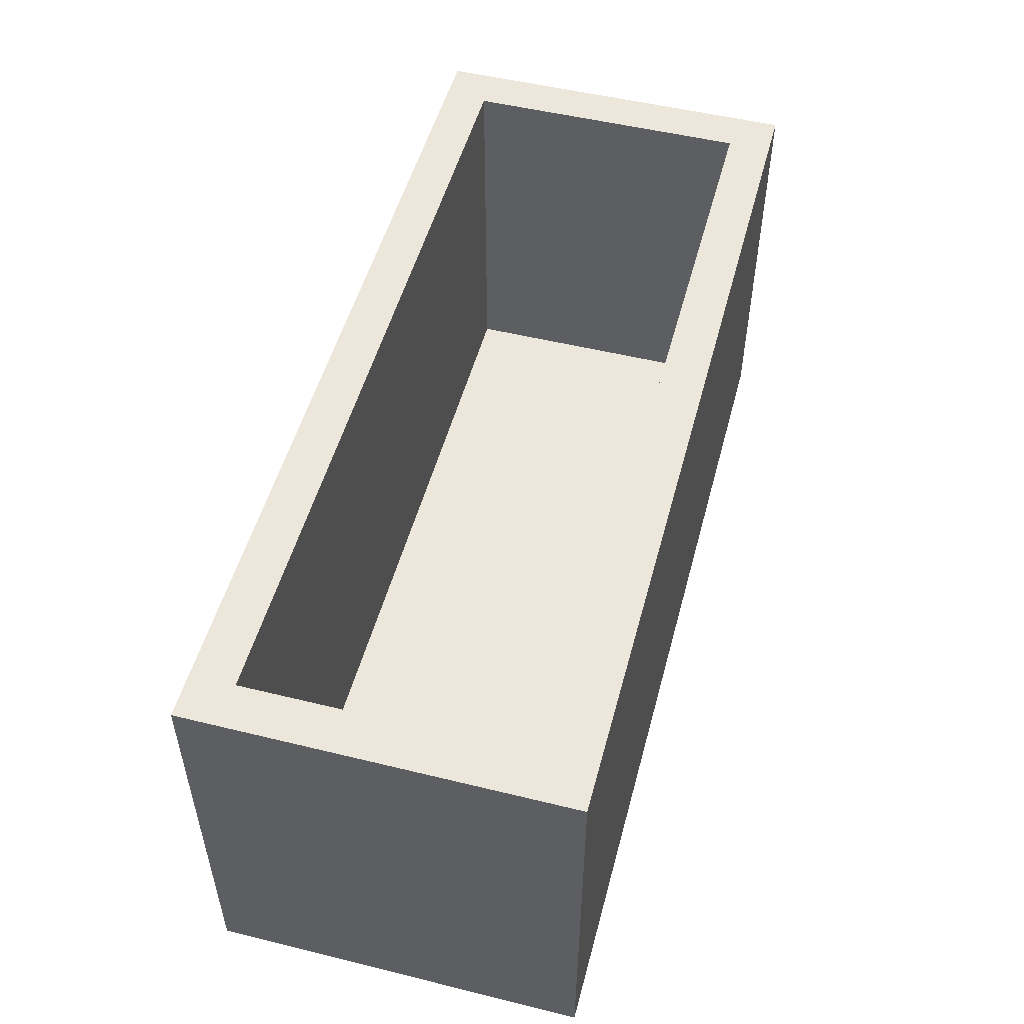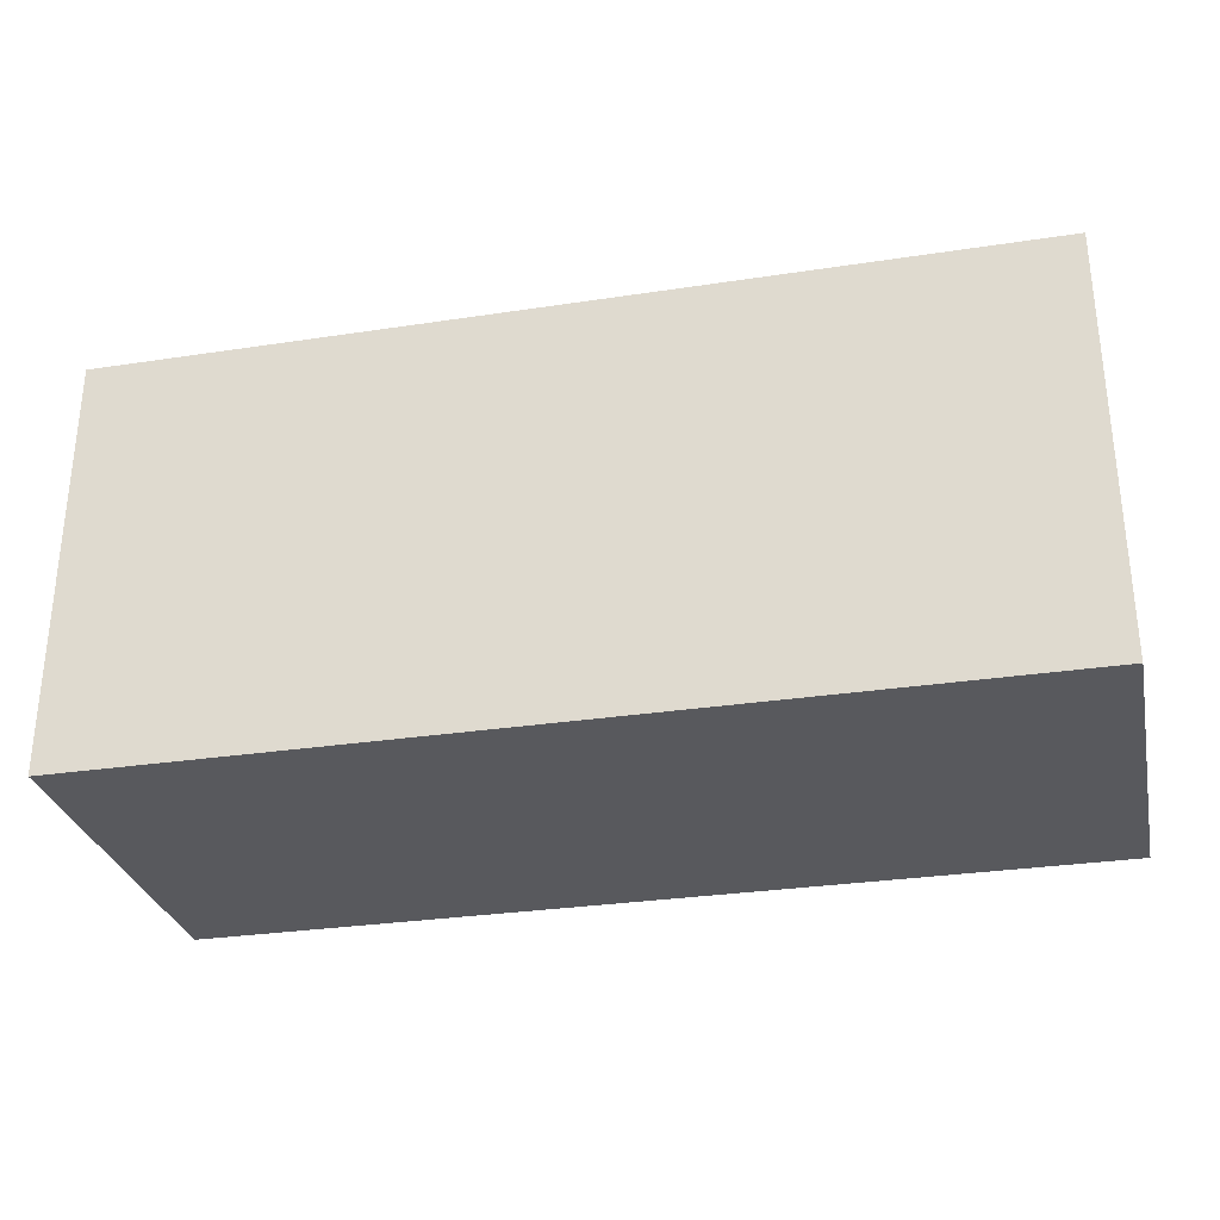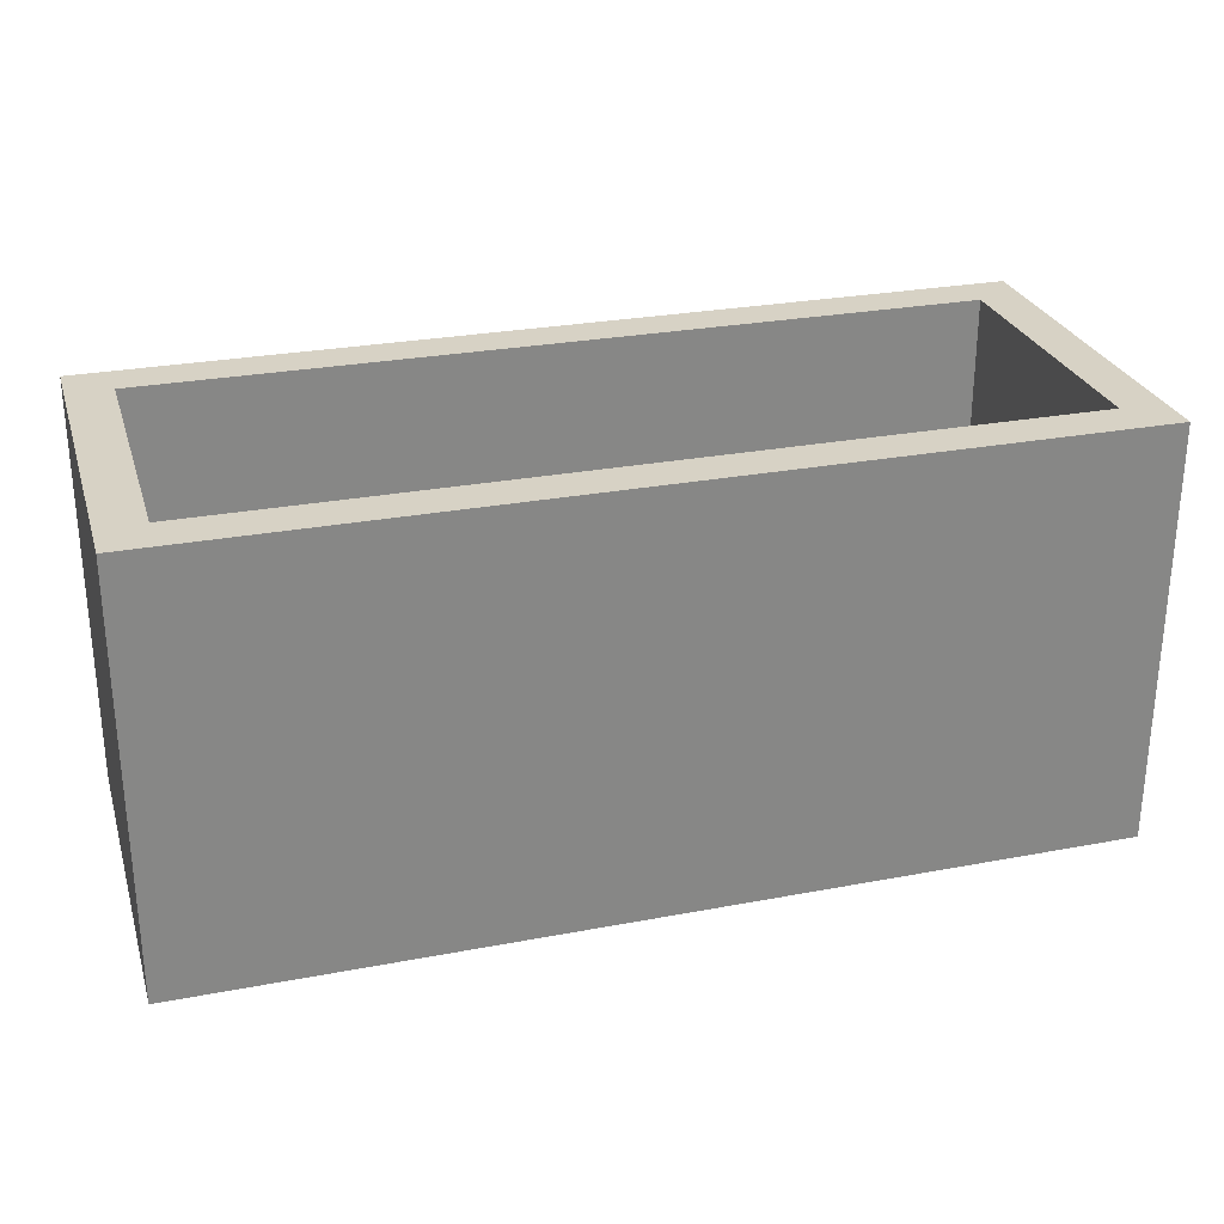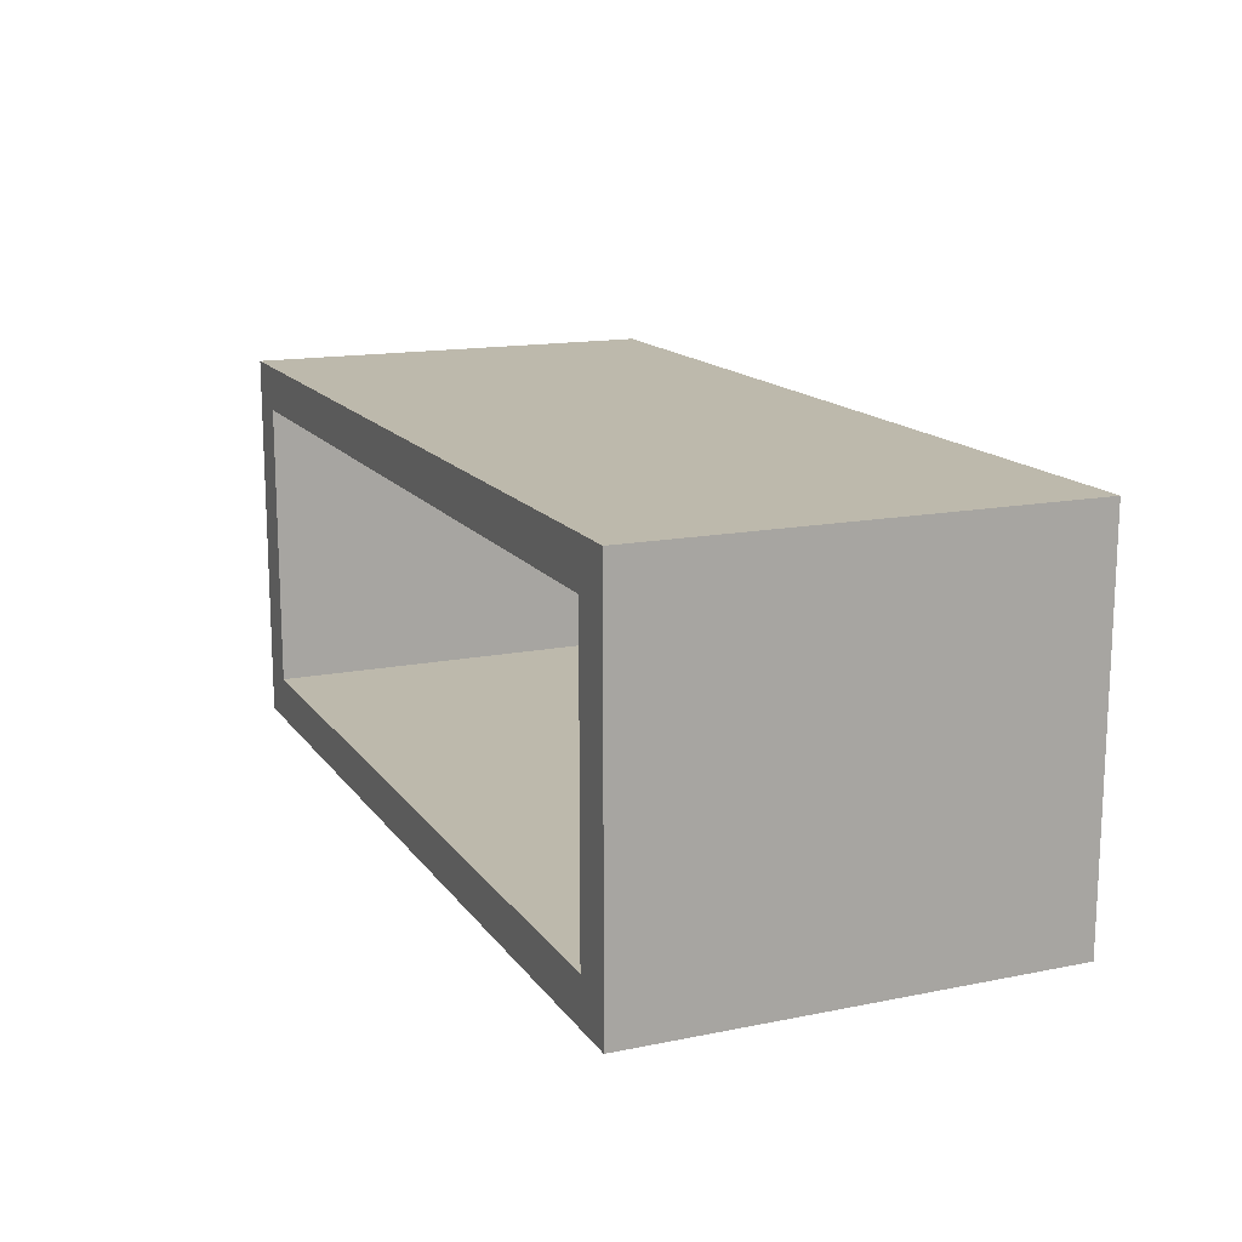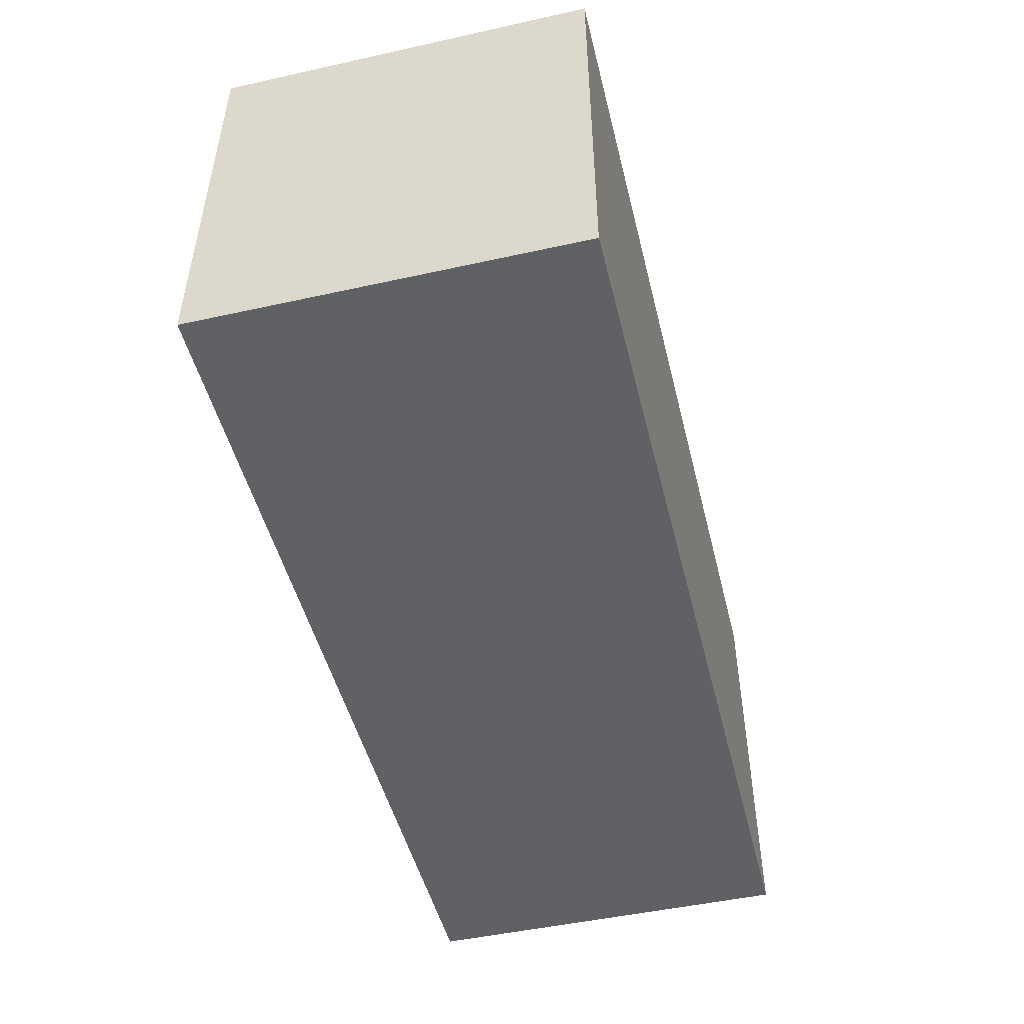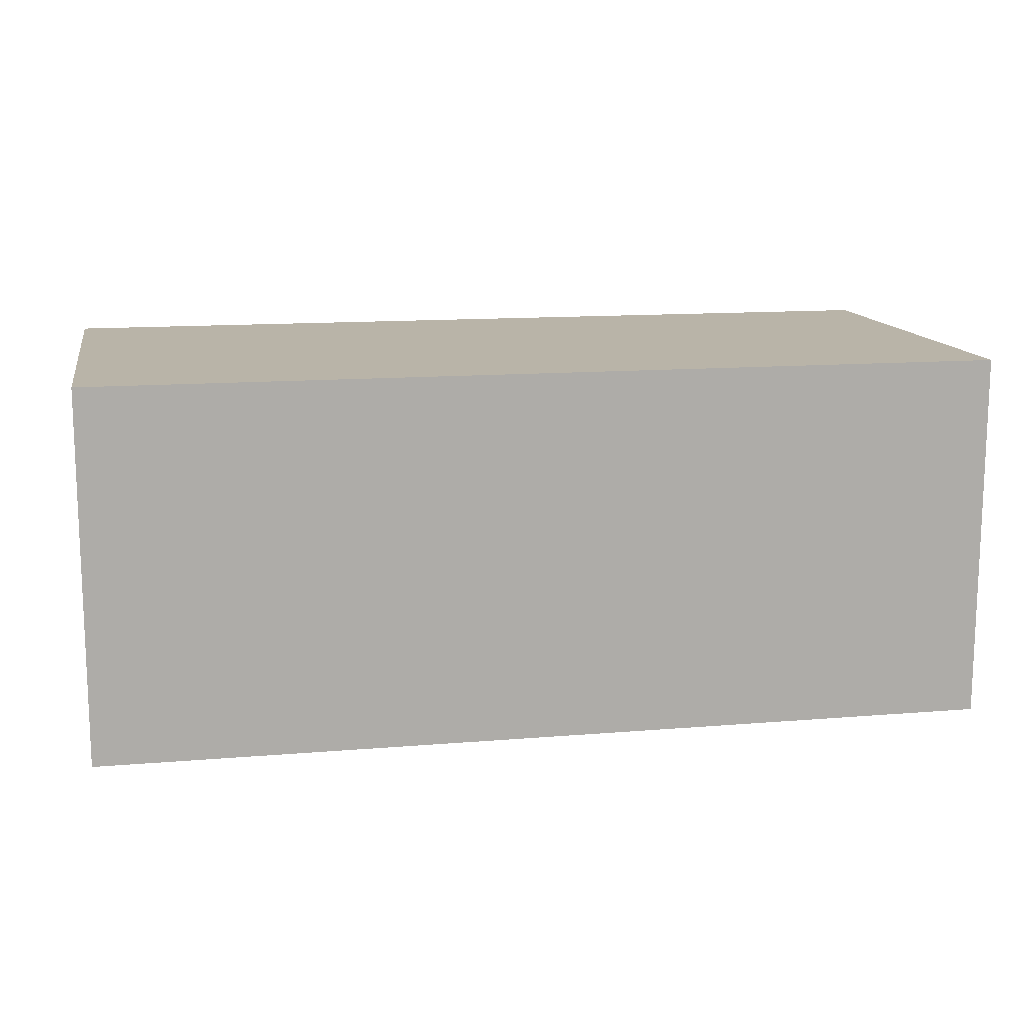
<metadata>
{"format":"obj","ext":"obj","renderer":"f3d","projection":"perspective","resolution":1024,"background":"white","views":[{"elev":51.5,"azim":104.9,"up":"+Z"},{"elev":-30.0,"azim":-167.5,"up":"+Z"},{"elev":27.5,"azim":163.8,"up":"+Z"},{"elev":15.0,"azim":66.8,"up":"+Y"},{"elev":-48.8,"azim":103.8,"up":"+Z"},{"elev":13.2,"azim":169.2,"up":"+Y"}]}
</metadata>
<code>
v -3.75 -1.3 3.8
v 3.75 -1.3 3.8
v 3.75 -1.3 0.4
v -3.75 -1.3 0.4
v 3.75 -1.3 3.8
v 3.75 1.3 3.8
v 3.75 1.3 0.4
v 3.75 -1.3 0.4
v 3.75 1.3 3.8
v -3.75 1.3 3.8
v -3.75 1.3 0.4
v 3.75 1.3 0.4
v -3.75 1.3 3.8
v -3.75 -1.3 3.8
v -3.75 -1.3 0.4
v -3.75 1.3 0.4
v -3.75 1.3 0.4
v -3.75 -1.3 0.4
v 3.75 -1.3 0.4
v 3.75 1.3 0.4
v -4.15 1.7 0
v -4.15 -1.7 0
v -4.15 -1.7 3.8
v -4.15 1.7 3.8
v 4.15 1.7 0
v -4.15 1.7 0
v -4.15 1.7 3.8
v 4.15 1.7 3.8
v 4.15 -1.7 0
v 4.15 1.7 0
v 4.15 1.7 3.8
v 4.15 -1.7 3.8
v -4.15 -1.7 0
v 4.15 -1.7 0
v 4.15 -1.7 3.8
v -4.15 -1.7 3.8
v 3.75 -1.3 3.8
v -3.75 -1.3 3.8
v -3.75 1.3 3.8
v 3.75 1.3 3.8
v -4.15 -1.7 3.8
v 4.15 -1.7 3.8
v 4.15 1.7 3.8
v -4.15 1.7 3.8
v 4.15 -1.7 0
v -4.15 -1.7 0
v -4.15 1.7 0
v 4.15 1.7 0
g 039f70e2-e33a-11ea-8bc2-54bf646e7e1f
f 1 2 4
f 4 2 3
g 039fbf0a-e33a-11ea-826f-54bf646e7e1f
f 5 6 8
f 8 6 7
g 03a00d1e-e33a-11ea-be56-54bf646e7e1f
f 9 10 12
f 12 10 11
g 03a05b36-e33a-11ea-9177-54bf646e7e1f
f 13 14 16
f 16 14 15
g 03a0d080-e33a-11ea-ab2c-54bf646e7e1f
f 18 19 17
f 17 19 20
g 034c4958-e33a-11ea-bb40-54bf646e7e1f
f 21 22 24
f 24 22 23
g 034c976e-e33a-11ea-99ff-54bf646e7e1f
f 25 26 28
f 28 26 27
g 034cbe9e-e33a-11ea-91af-54bf646e7e1f
f 29 30 32
f 32 30 31
g 034d0cb4-e33a-11ea-bc82-54bf646e7e1f
f 33 34 36
f 36 34 35
g 034d5ad2-e33a-11ea-8430-54bf646e7e1f
f 40 37 42
f 42 37 38
f 42 38 41
f 41 38 39
f 41 39 44
f 44 39 40
f 44 40 43
f 43 40 42
g 034da8ec-e33a-11ea-9247-54bf646e7e1f
f 45 46 48
f 48 46 47

</code>
